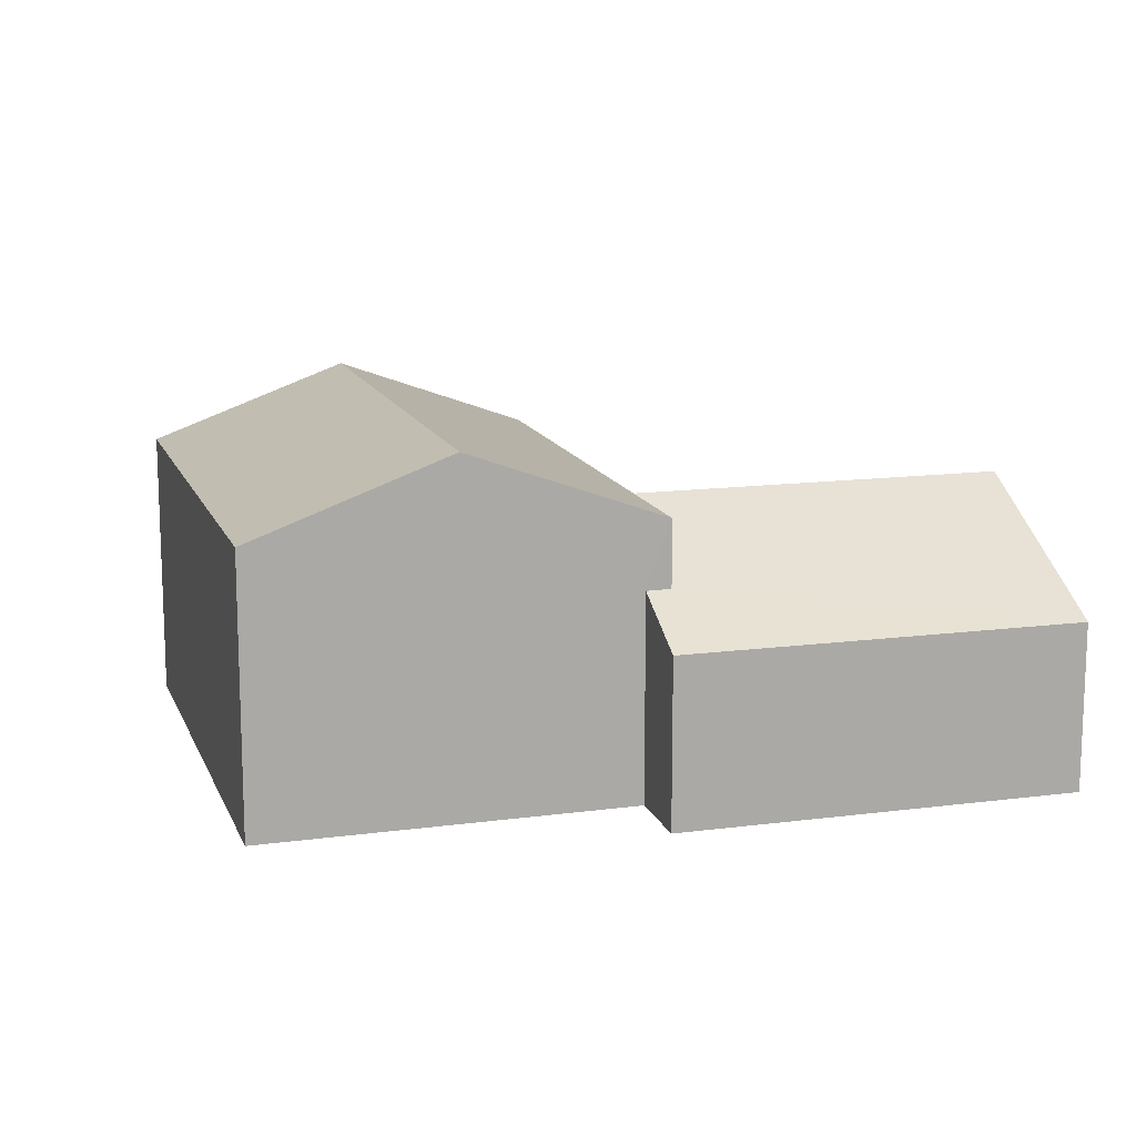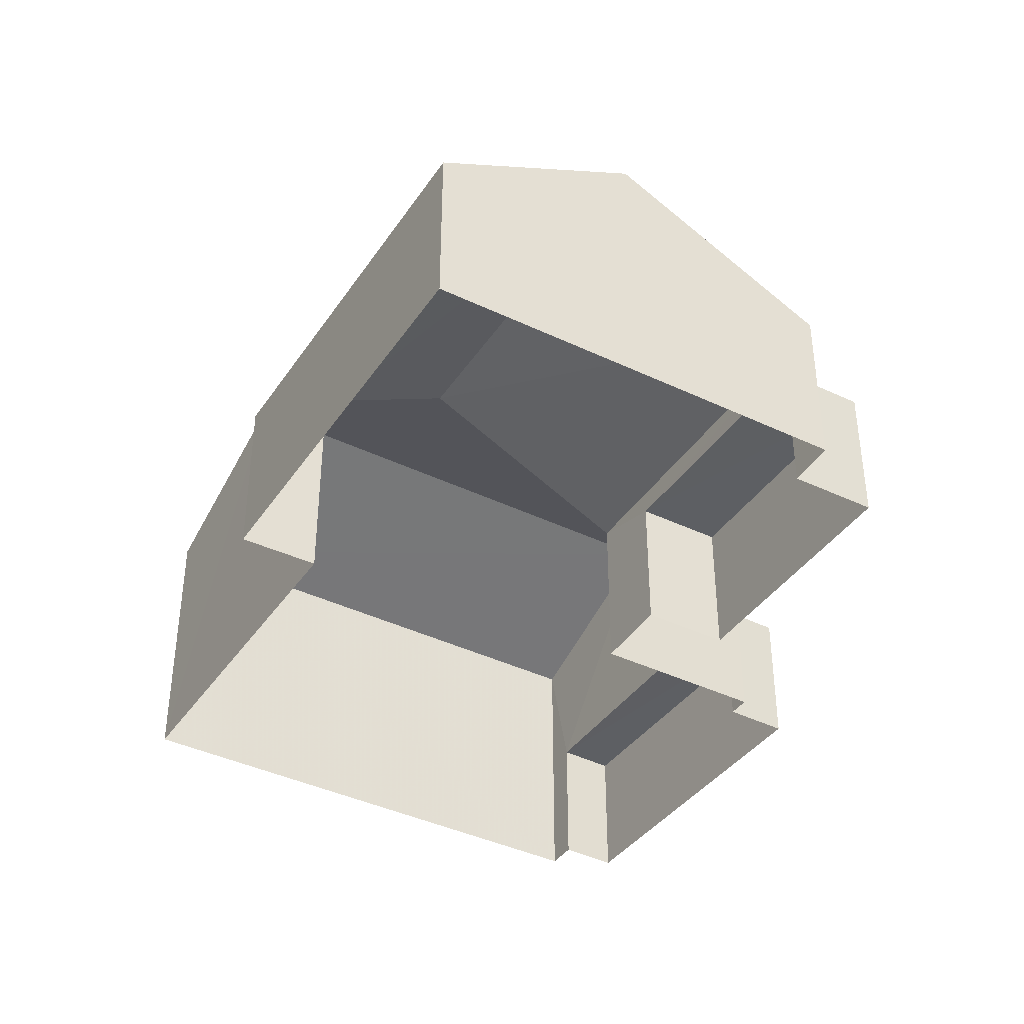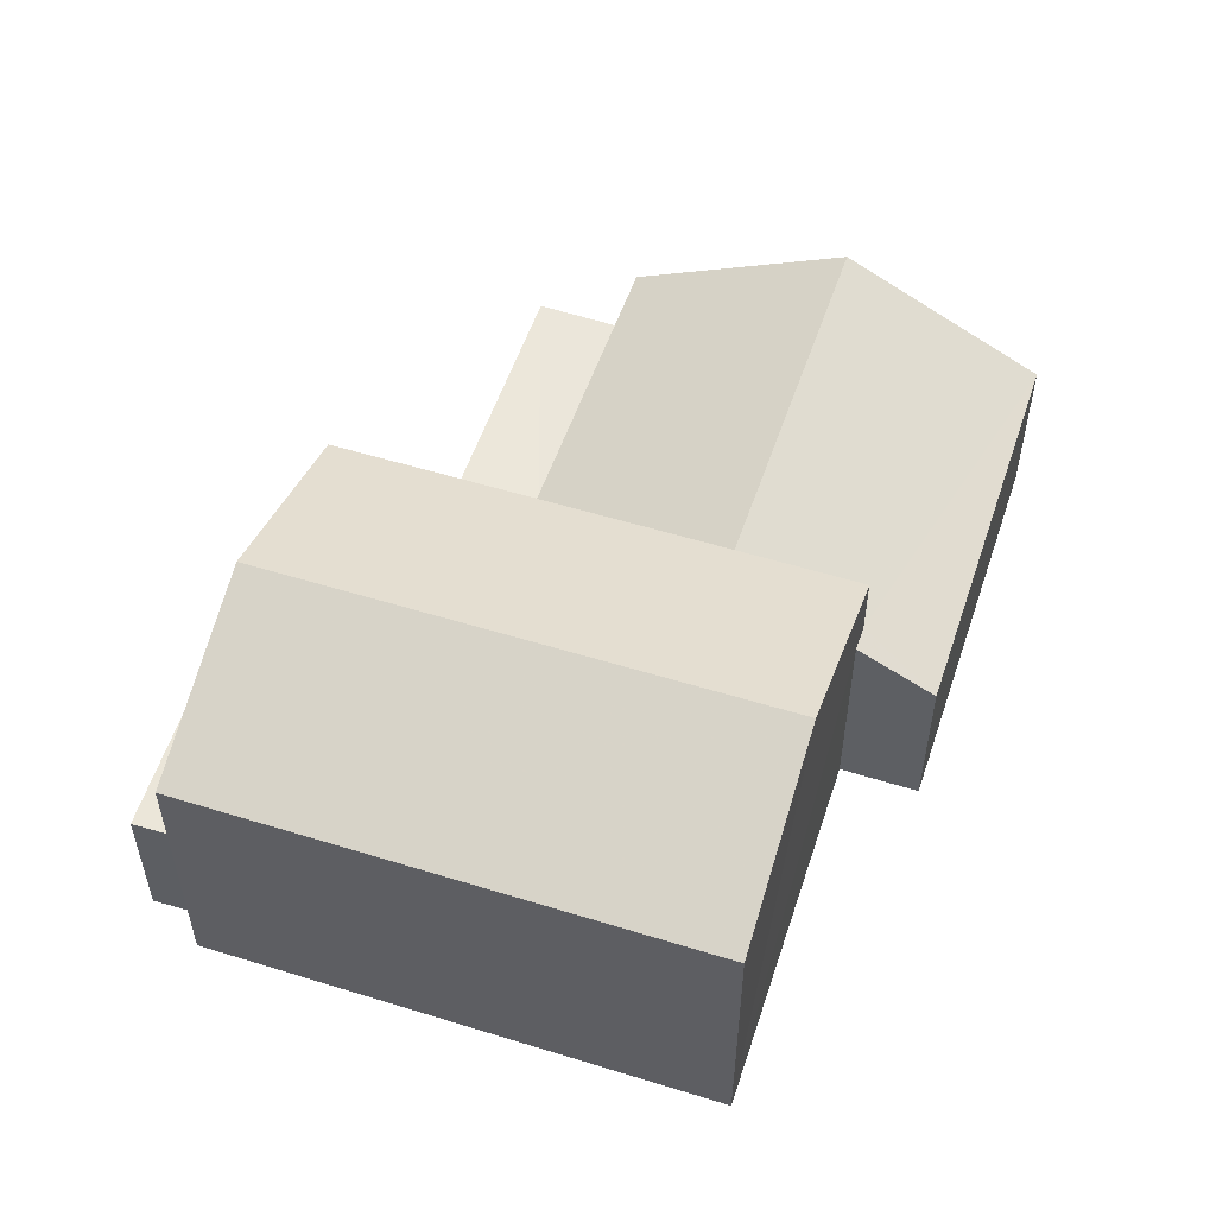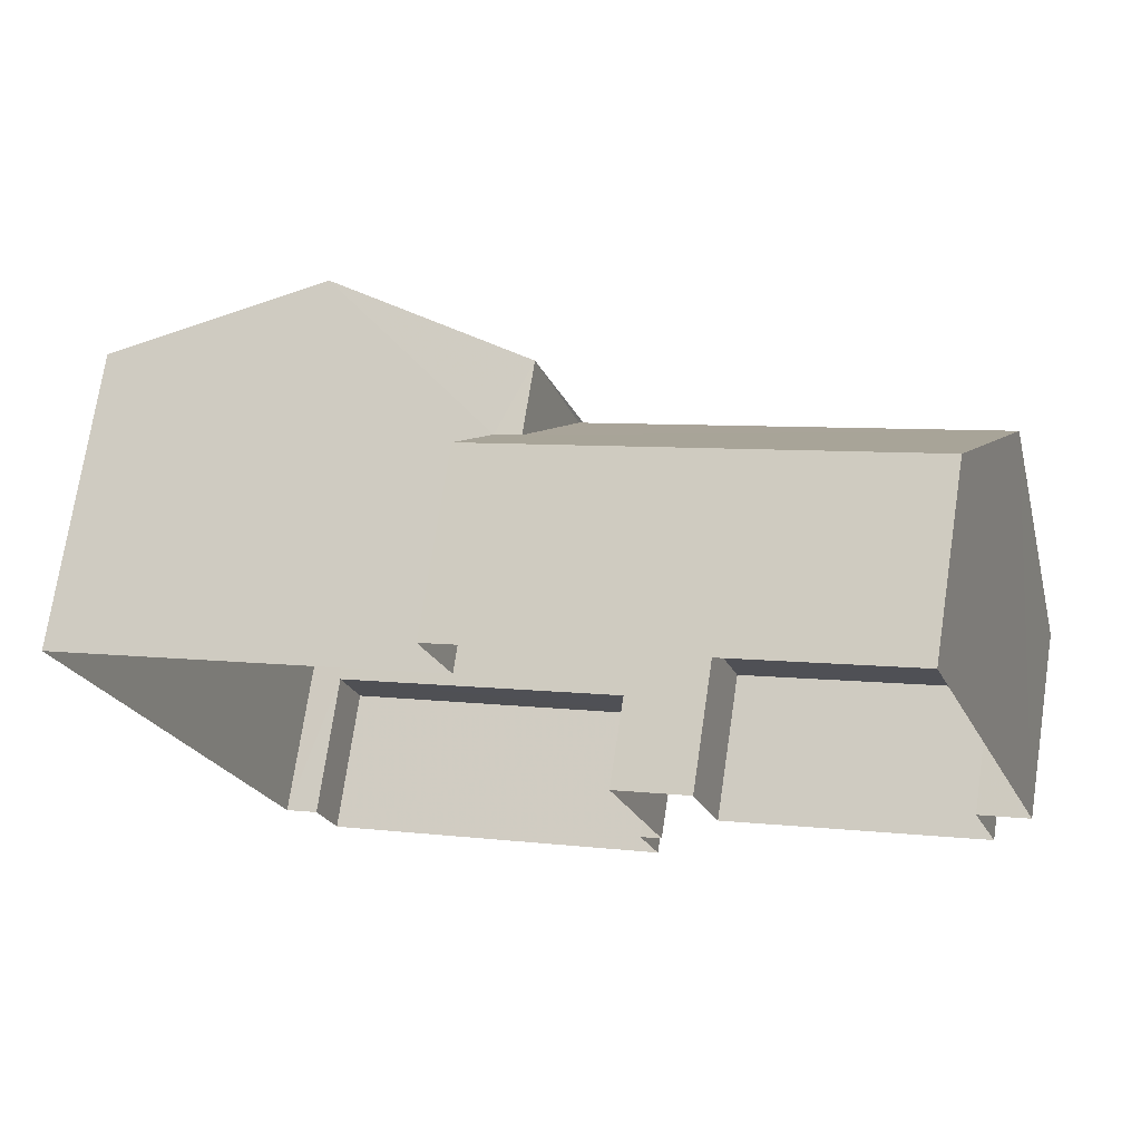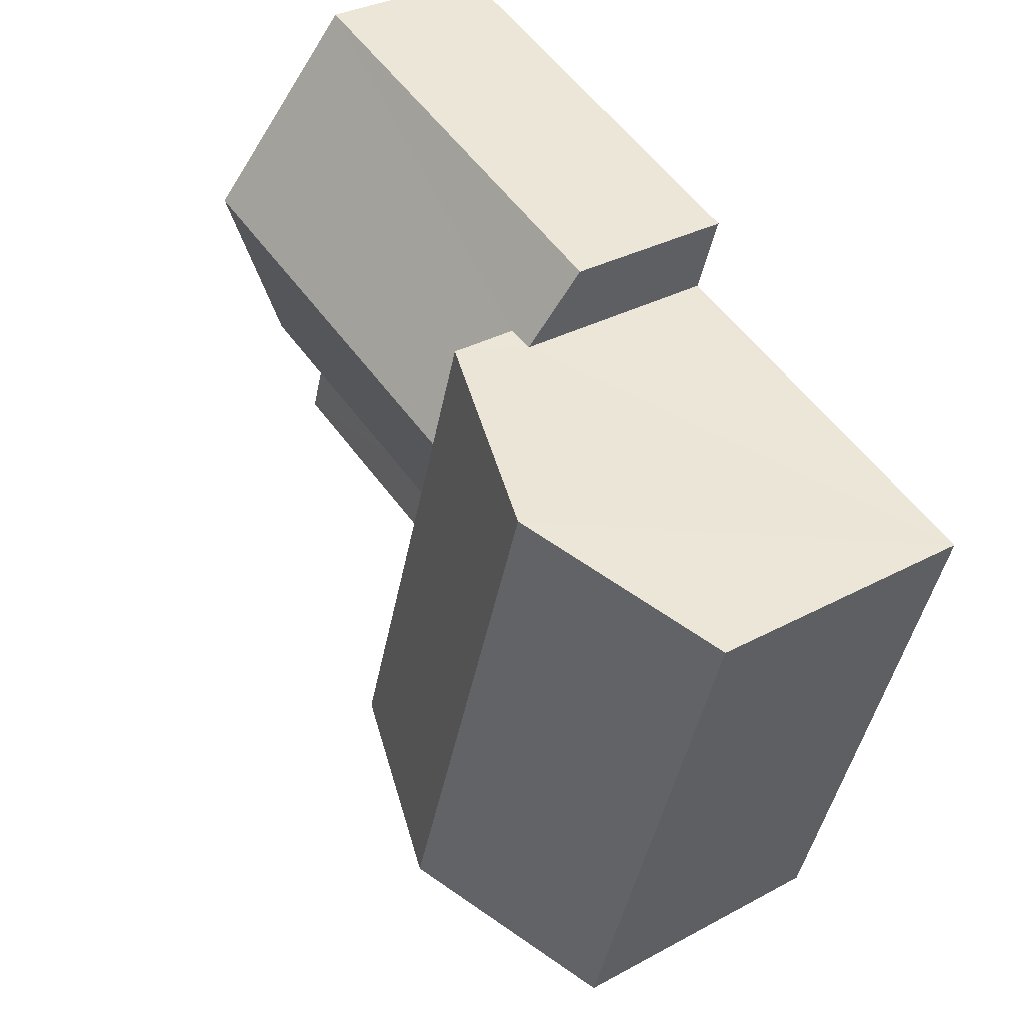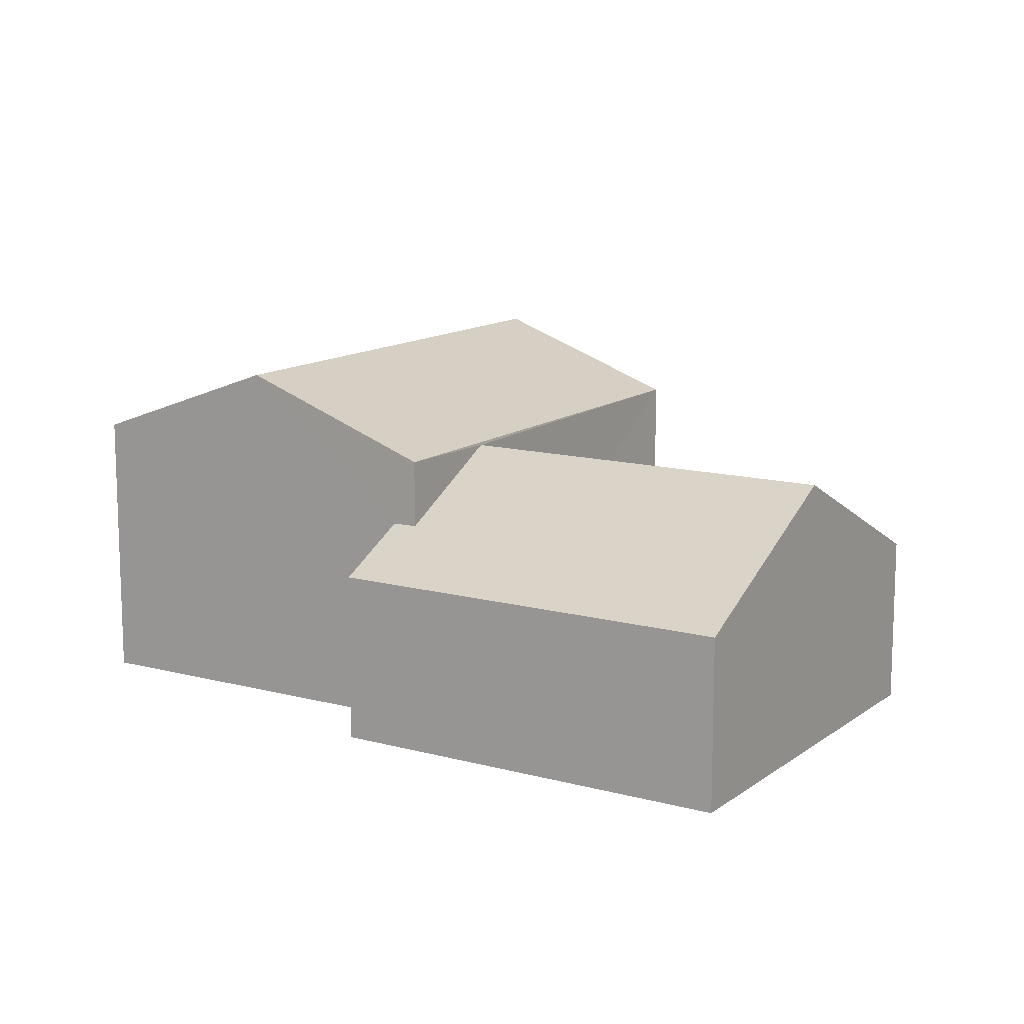
<metadata>
{"format":"obj","ext":"obj","renderer":"f3d","projection":"perspective","resolution":1024,"background":"white","views":[{"elev":13.8,"azim":145.3,"up":"+Z"},{"elev":-39.7,"azim":-138.9,"up":"+Z"},{"elev":54.6,"azim":90.1,"up":"+Z"},{"elev":72.1,"azim":-171.5,"up":"+Y"},{"elev":32.1,"azim":52.6,"up":"+Y"},{"elev":12.7,"azim":-166.3,"up":"+Z"}]}
</metadata>
<code>
v -2.256e+05 -1.274e+05 12.96
v -2.256e+05 -1.274e+05 12.96
v -2.256e+05 -1.273e+05 12.96
v -2.256e+05 -1.273e+05 12.96
v -2.256e+05 -1.274e+05 12.96
v -2.256e+05 -1.273e+05 12.96
v -2.256e+05 -1.273e+05 12.96
v -2.256e+05 -1.274e+05 12.96
v -2.256e+05 -1.274e+05 12.96
v -2.256e+05 -1.273e+05 12.96
v -2.256e+05 -1.273e+05 12.96
v -2.256e+05 -1.274e+05 12.96
v -2.256e+05 -1.274e+05 12.96
v -2.256e+05 -1.274e+05 12.96
v -2.256e+05 -1.274e+05 12.96
v -2.256e+05 -1.274e+05 12.96
v -2.256e+05 -1.274e+05 15.49
v -2.256e+05 -1.274e+05 15.49
v -2.256e+05 -1.274e+05 15.49
v -2.256e+05 -1.273e+05 15.49
v -2.256e+05 -1.273e+05 17.78
v -2.256e+05 -1.273e+05 16.65
v -2.256e+05 -1.273e+05 15.94
v -2.256e+05 -1.273e+05 15.94
v -2.256e+05 -1.273e+05 17.78
v -2.256e+05 -1.273e+05 16.64
v -2.256e+05 -1.273e+05 19.12
v -2.256e+05 -1.274e+05 17.83
v -2.256e+05 -1.274e+05 19.12
v -2.256e+05 -1.273e+05 17.83
v -2.256e+05 -1.273e+05 17.83
v -2.256e+05 -1.274e+05 17.83
v -2.256e+05 -1.274e+05 15.48
v -2.256e+05 -1.274e+05 15.48
v -2.256e+05 -1.274e+05 15.48
v -2.256e+05 -1.274e+05 15.48
v -2.256e+05 -1.273e+05 15.94
v -2.256e+05 -1.274e+05 15.94
f 1 2 3
f 4 3 5
f 6 7 4
f 2 8 9
f 6 10 11
f 10 12 13
f 13 12 14
f 15 2 9
f 5 15 16
f 12 4 5
f 3 2 5
f 6 4 10
f 12 10 4
f 5 2 15
f 17 18 19
f 17 20 18
f 21 22 23
f 23 22 24
f 21 25 22
f 24 22 26
f 27 28 29
f 27 30 28
f 29 31 27
f 29 32 31
f 33 34 35
f 33 36 34
f 25 21 37
f 38 25 37
f 36 16 15
f 2 1 33
f 36 33 29
f 28 16 36
f 1 32 33
f 28 36 29
f 33 32 29
f 15 9 34
f 36 15 34
f 23 7 6
f 23 24 7
f 19 13 14
f 19 18 13
f 3 4 26
f 31 3 27
f 26 22 30
f 26 30 27
f 3 26 27
f 20 13 18
f 20 10 13
f 20 11 10
f 11 20 37
f 12 5 17
f 38 37 17
f 5 38 17
f 17 37 20
f 12 19 14
f 12 17 19
f 2 35 8
f 2 33 35
f 23 6 21
f 6 11 21
f 11 37 21
f 34 9 8
f 35 34 8
f 5 16 38
f 16 28 38
f 25 30 22
f 28 30 25
f 38 28 25
f 24 26 4
f 7 24 4
f 31 1 3
f 31 32 1

</code>
